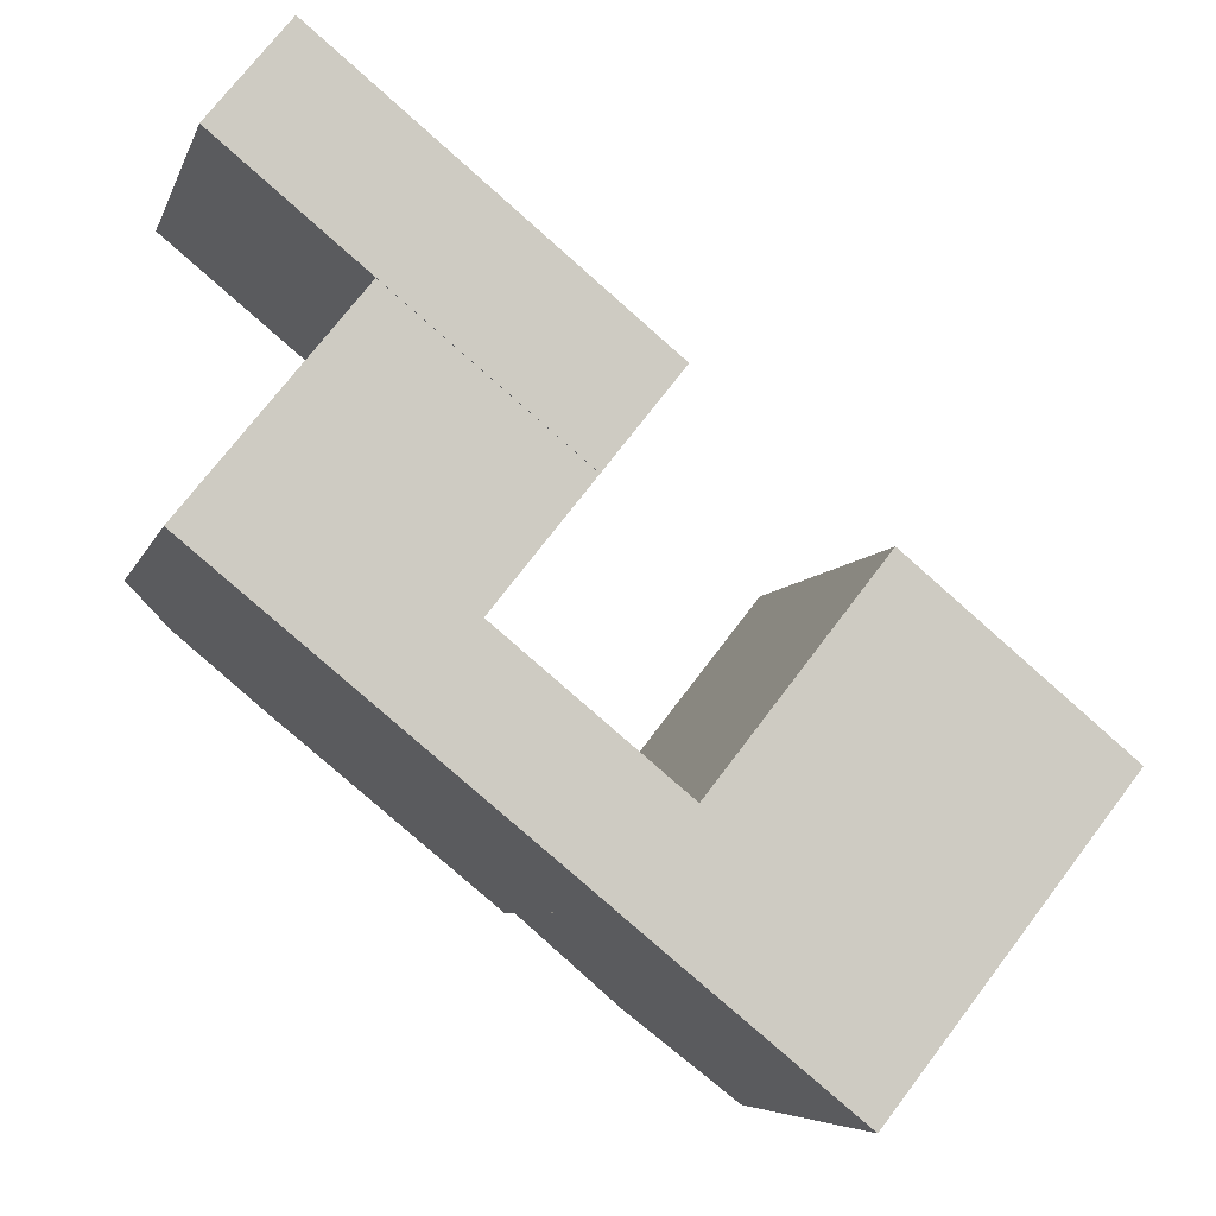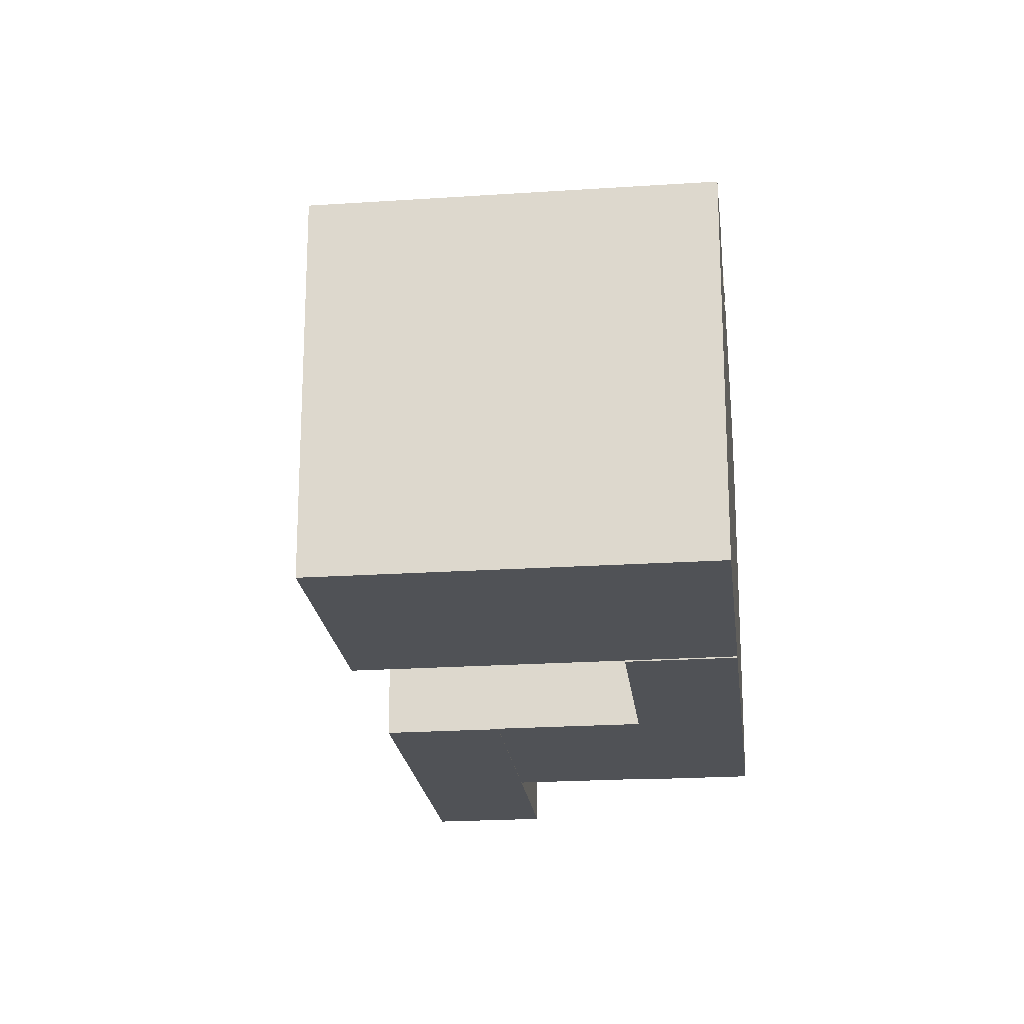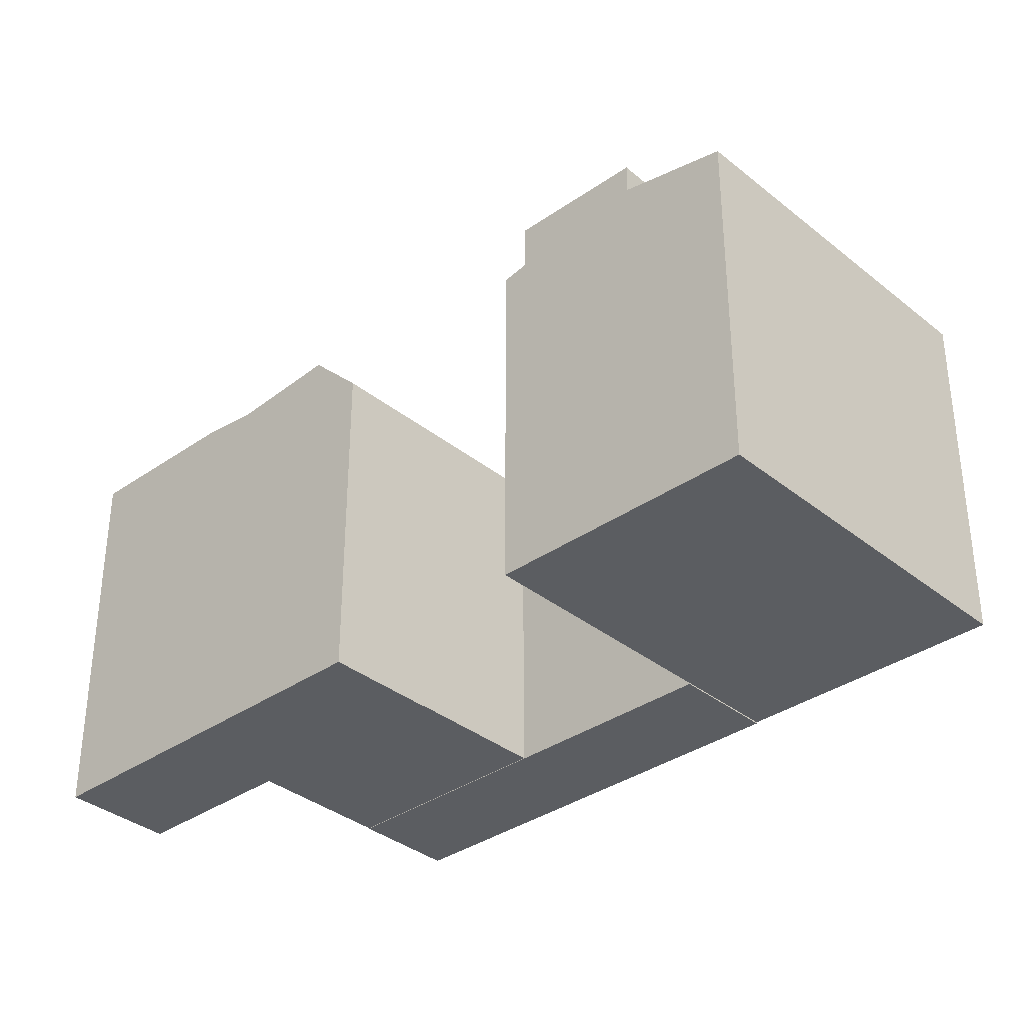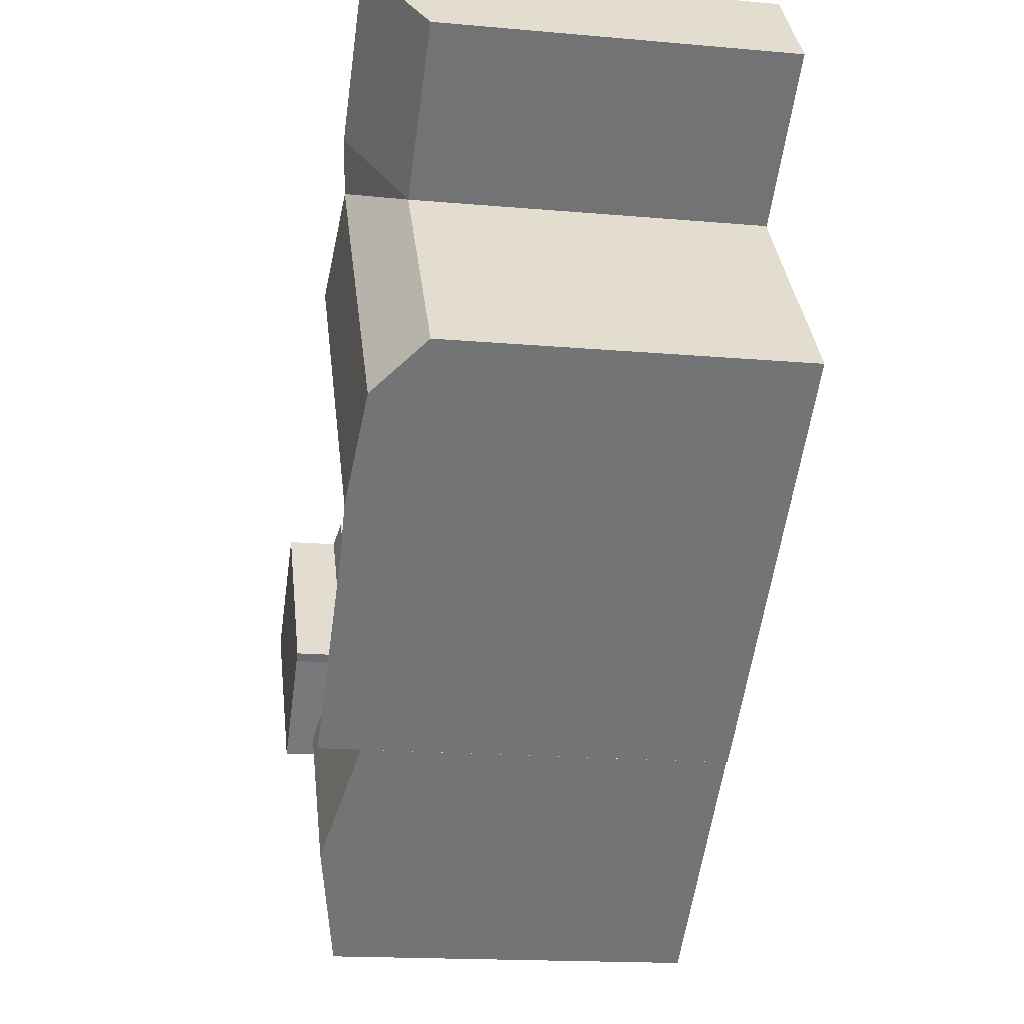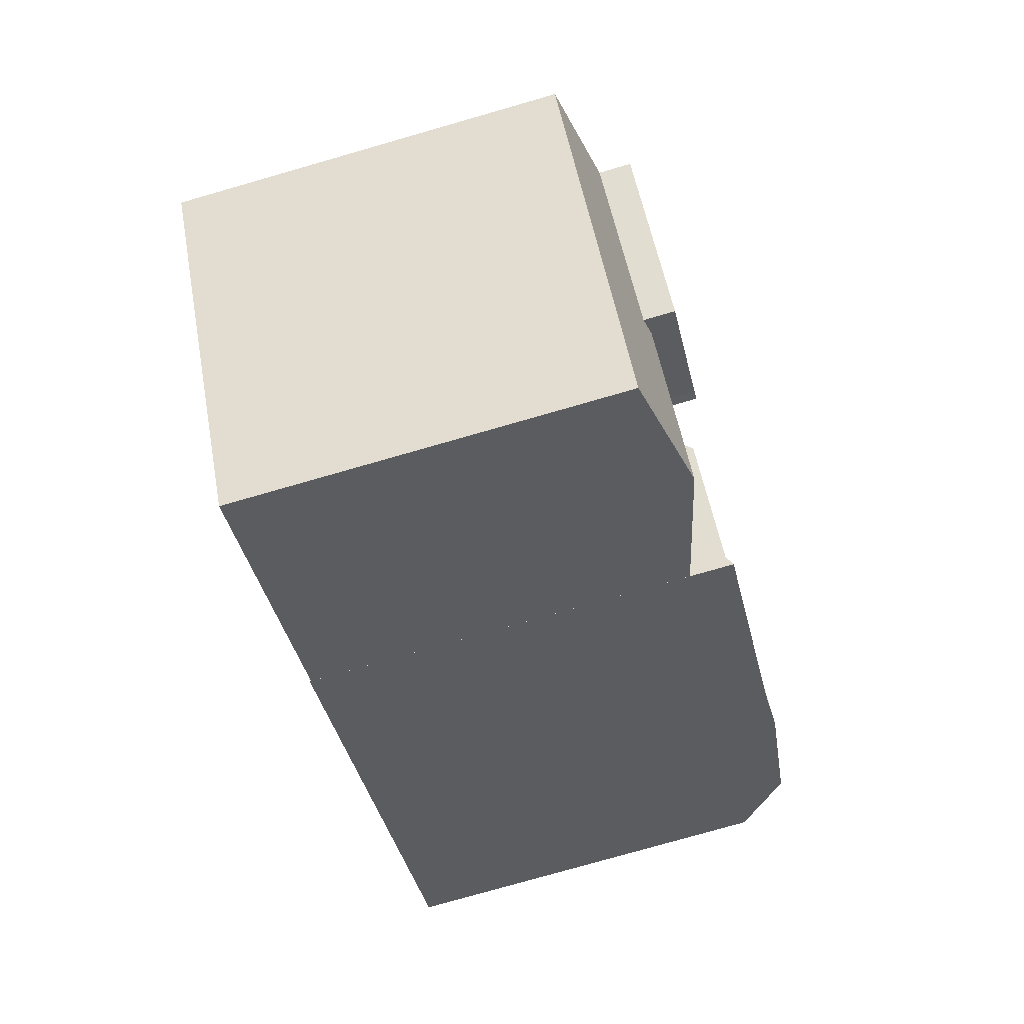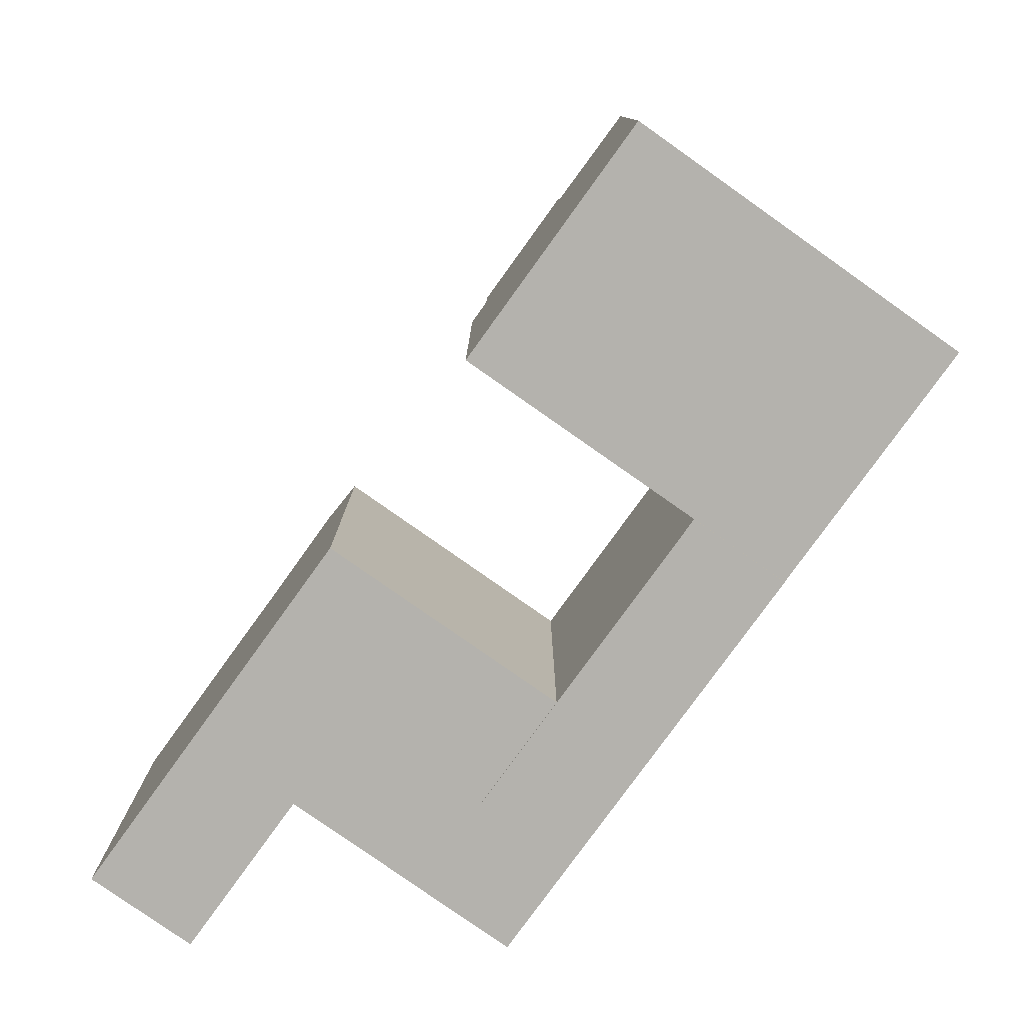
<metadata>
{"format":"obj","ext":"obj","renderer":"f3d","projection":"perspective","resolution":1024,"background":"white","views":[{"elev":-6.4,"azim":-14.5,"up":"+Z"},{"elev":-20.9,"azim":135.6,"up":"+Y"},{"elev":-35.4,"azim":81.9,"up":"+Y"},{"elev":-16.8,"azim":-100.2,"up":"+Z"},{"elev":-77.3,"azim":106.0,"up":"+Z"},{"elev":-79.6,"azim":93.4,"up":"+Y"}]}
</metadata>
<code>
v  17.5 19.1 -31.77
v  24.97 20.47 -34
v  23.1 20.47 -36.34
v  35.4 20.47 -20.9
v  19.37 19.1 -29.42
v  29.77 19.1 -16.3
v  30.57 19.1 -38.57
v  28.7 19.1 -40.92
v  41.03 19.1 -25.5
v  29.8 21.82 -29.72
v  30.86 21.82 -17.19
v  36.45 21.82 -21.76
v  24.99 21.82 -25.55
v  24.56 21.82 -25.23
v  9.55 21.39 -17.94
v  11.89 18.4 -19.85
v  6.016 21.39 -22.38
v  14.44 21.39 -11.79
v  16.78 18.4 -13.7
v  18.3 21.39 -6.942
v  20.64 18.4 -8.852
v  9.684 20.93 -7.907
v  13.55 20.93 -3.063
v  4.783 20.93 -14.05
v  1.241 20.93 -18.48
v  2.398 18.4 -12.1
v  7.299 18.4 -5.96
v  -1.144 18.4 -16.53
v  21.04 18.4 -27.33
v  8.354 21.28 -24.29
v  17.5 21.28 -31.77
v  11.17 21.28 -1.116
v  0.0003933 18.4 -0.0005851
v  3.868 21.28 4.844
v  23.1 2.225e-15 -36.34
v  19.37 1.801e-15 -29.42
v  17.5 1.945e-15 -31.77
v  29.77 9.982e-16 -16.3
v  35.4 1.28e-15 -20.9
v  28.7 2.505e-15 -40.92
v  30.57 2.362e-15 -38.57
v  41.03 1.561e-15 -25.5
v  36.45 0.05 -21.76
v  24.99 0.05 -25.55
v  29.8 0.05 -29.71
v  24.56 0.05 -25.23
v  30.86 0.05 -17.19
v  21.04 -0.07 -27.33
v  8.354 -0.07 -24.29
v  17.5 -0.07 -31.77
v  11.89 -0.07 -19.85
v  6.016 -0.07 -22.38
v  9.55 -0.07 -17.94
v  1.24 -0.07 -18.48
v  4.782 -0.07 -14.05
v  -1.144 -0.07 -16.53
v  2.398 -0.07 -12.1
v  7.299 -0.07 -5.959
v  3.868 -0.07 4.844
v  0 -0.07 -4.286e-18
v  11.17 -0.07 -1.115
v  9.684 -0.07 -7.907
v  14.44 -0.07 -11.79
v  13.55 -0.07 -3.062
v  18.3 -0.07 -6.942
v  16.78 -0.07 -13.7
v  20.64 -0.07 -8.851
v  14.44 -0.04 -11.79
v  11.89 -0.04 -19.85
v  16.78 -0.04 -13.7
v  9.684 -0.04 -7.907
v  9.55 -0.04 -17.94
v  7.299 -0.04 -5.959
v  4.782 -0.04 -14.05
v  2.398 -0.04 -12.1
g defaultobject
f 1 2 3
f 2 1 4
f 4 1 5
f 4 5 6
f 3 7 8
f 7 3 9
f 9 3 2
f 9 2 4
f 10 11 12
f 11 10 13
f 11 13 14
f 15 16 17
f 16 15 18
f 16 18 19
f 19 18 20
f 19 20 21
f 20 22 23
f 22 20 24
f 24 20 25
f 25 20 15
f 25 15 17
f 15 20 18
f 23 26 27
f 26 23 28
f 28 23 25
f 25 23 22
f 25 22 24
f 29 30 16
f 30 29 31
f 17 16 30
f 23 27 32
f 33 32 27
f 32 33 34
f 35 36 37
f 36 35 38
f 38 35 39
f 39 35 40
f 39 40 41
f 39 41 42
f 43 44 45
f 44 43 46
f 46 43 47
f 48 49 50
f 49 48 51
f 49 51 52
f 52 51 53
f 52 53 54
f 54 53 55
f 54 55 56
f 56 55 57
f 58 59 60
f 59 58 61
f 61 58 62
f 61 62 63
f 61 63 64
f 64 63 65
f 65 63 66
f 65 66 67
f 68 69 70
f 69 68 71
f 69 71 72
f 72 71 73
f 72 73 74
f 74 73 75
f 20 23 21
f 61 34 59
f 34 61 64
f 34 64 65
f 34 65 67
f 34 67 21
f 34 21 23
f 34 23 32
f 19 22 18
f 22 19 27
f 27 19 70
f 27 70 33
f 33 70 60
f 60 70 58
f 58 70 62
f 62 70 63
f 63 70 66
f 49 31 50
f 31 49 52
f 31 52 54
f 31 54 56
f 31 56 28
f 31 28 30
f 30 28 17
f 17 28 25
f 22 19 18
f 19 22 27
f 19 27 70
f 70 27 68
f 68 27 71
f 71 27 73
f 57 75 56
f 56 26 28
f 26 56 27
f 27 56 75
f 27 75 73
f 16 24 15
f 24 16 26
f 26 16 69
f 26 69 72
f 26 72 74
f 26 74 75
f 16 70 69
f 70 16 67
f 67 16 19
f 67 19 21
f 67 66 70
f 50 29 48
f 29 50 31
f 34 60 59
f 60 34 33
f 1 35 37
f 35 1 40
f 40 1 8
f 8 1 3
f 9 39 42
f 39 9 38
f 38 9 6
f 6 9 4
f 37 5 1
f 5 37 6
f 6 37 38
f 38 37 36
f 8 41 40
f 41 8 42
f 42 8 7
f 42 7 9
f 45 12 43
f 12 45 10
f 13 45 44
f 45 13 10
f 14 44 46
f 44 14 13
f 11 46 47
f 46 11 14
f 43 11 47
f 11 43 12
f 29 51 48
f 51 29 53
f 53 29 55
f 55 29 57
f 57 29 75
f 75 29 26
f 26 29 16
f 26 16 15
f 26 15 24

</code>
